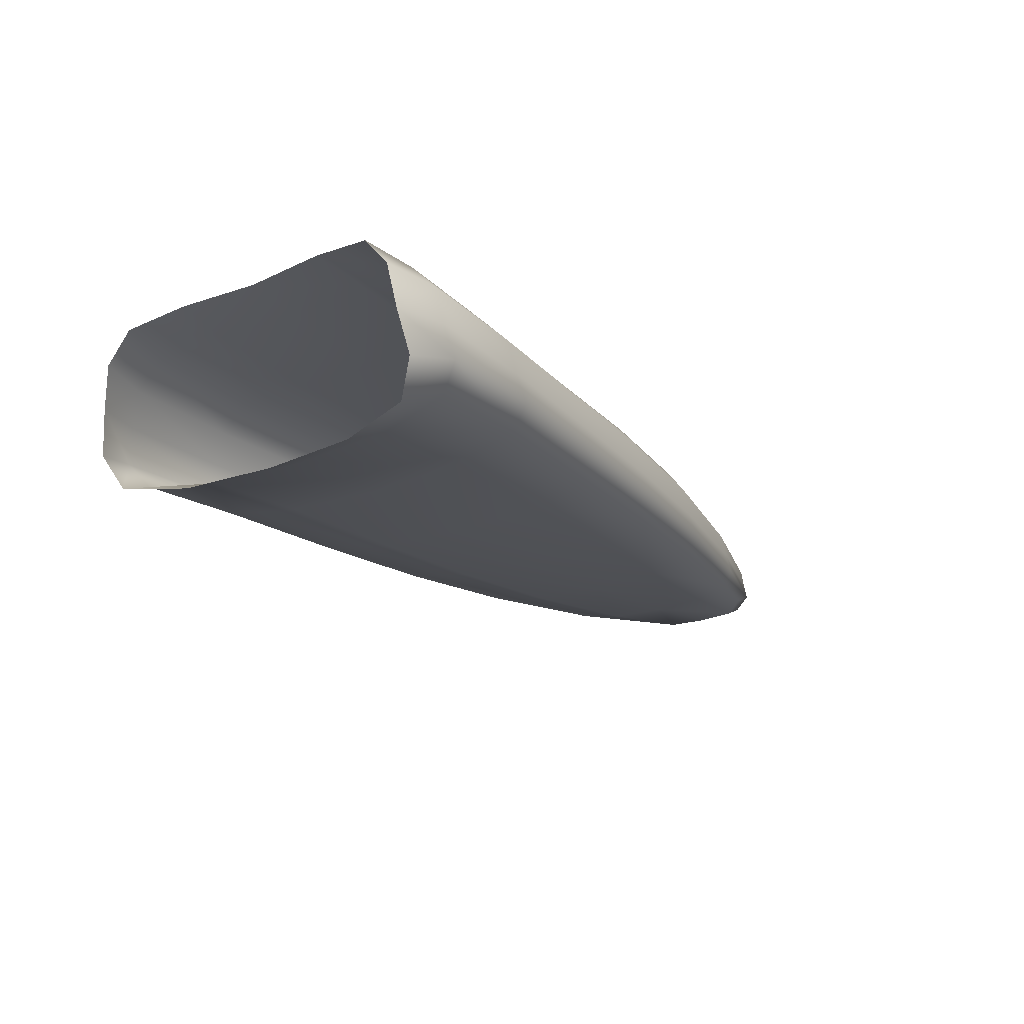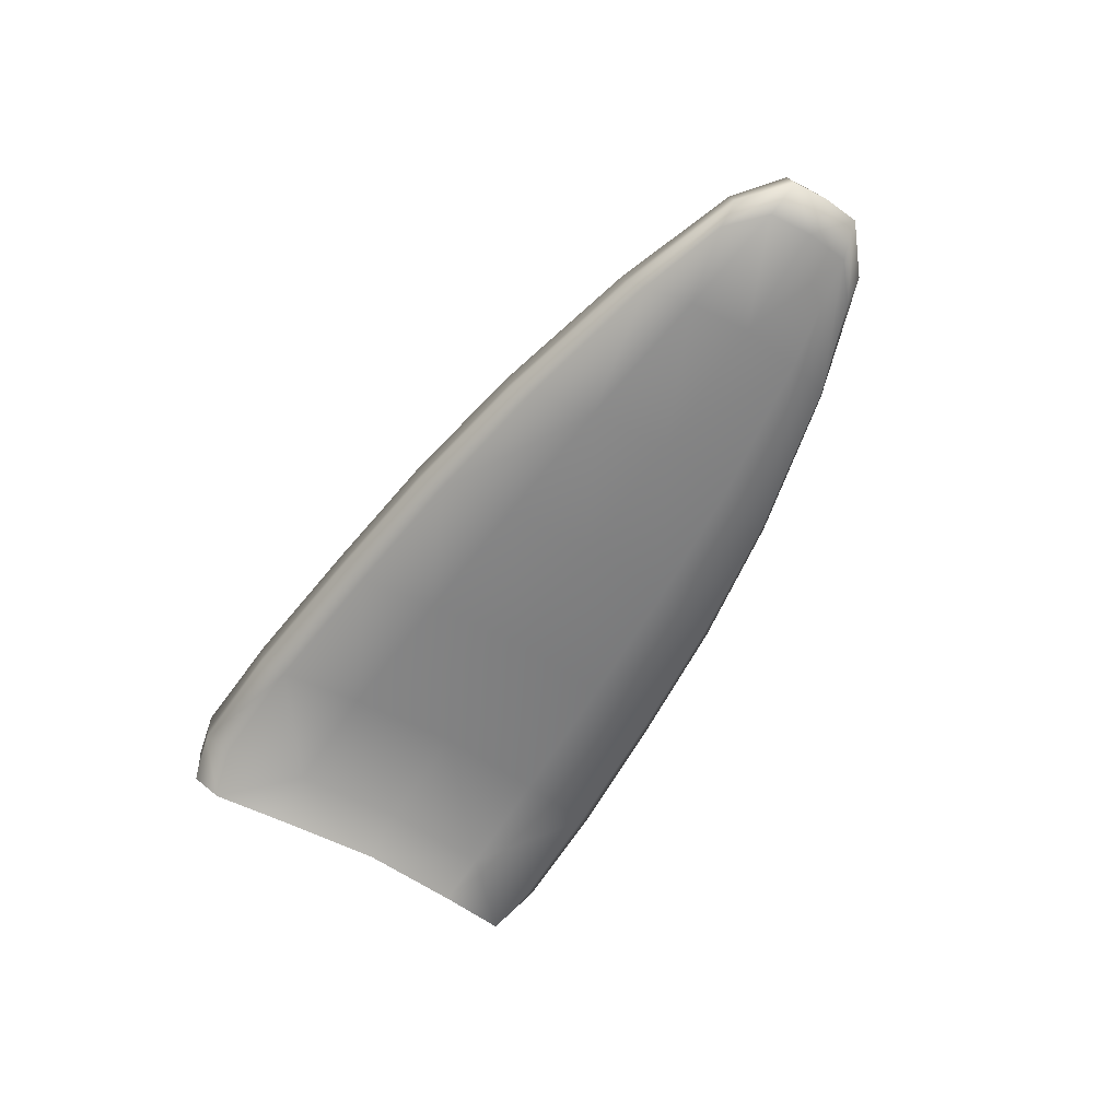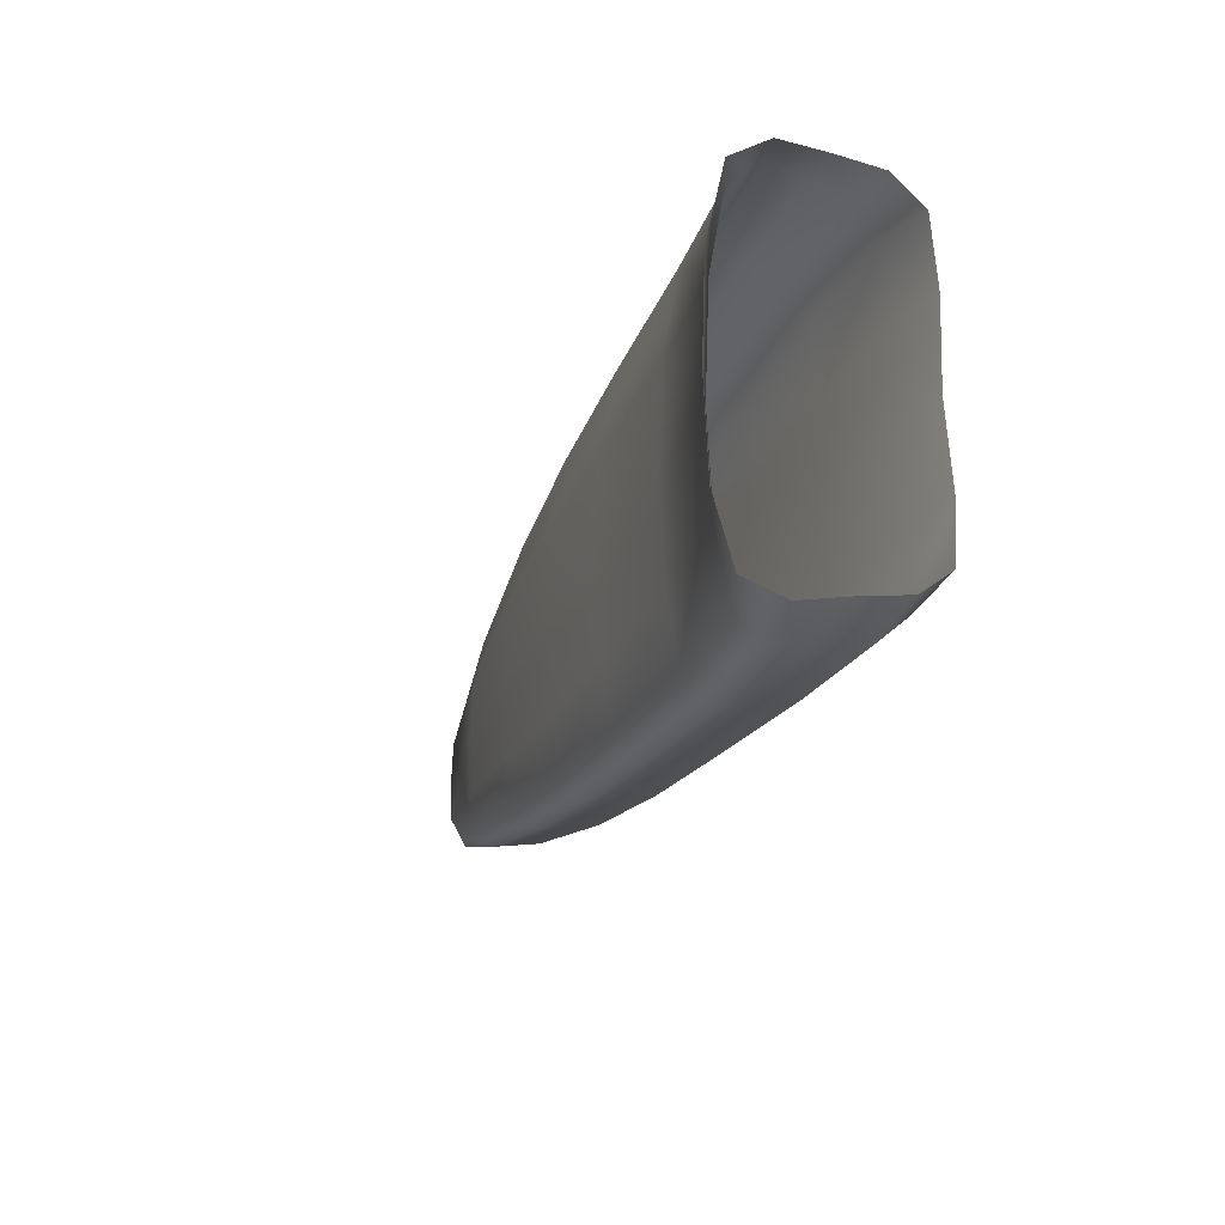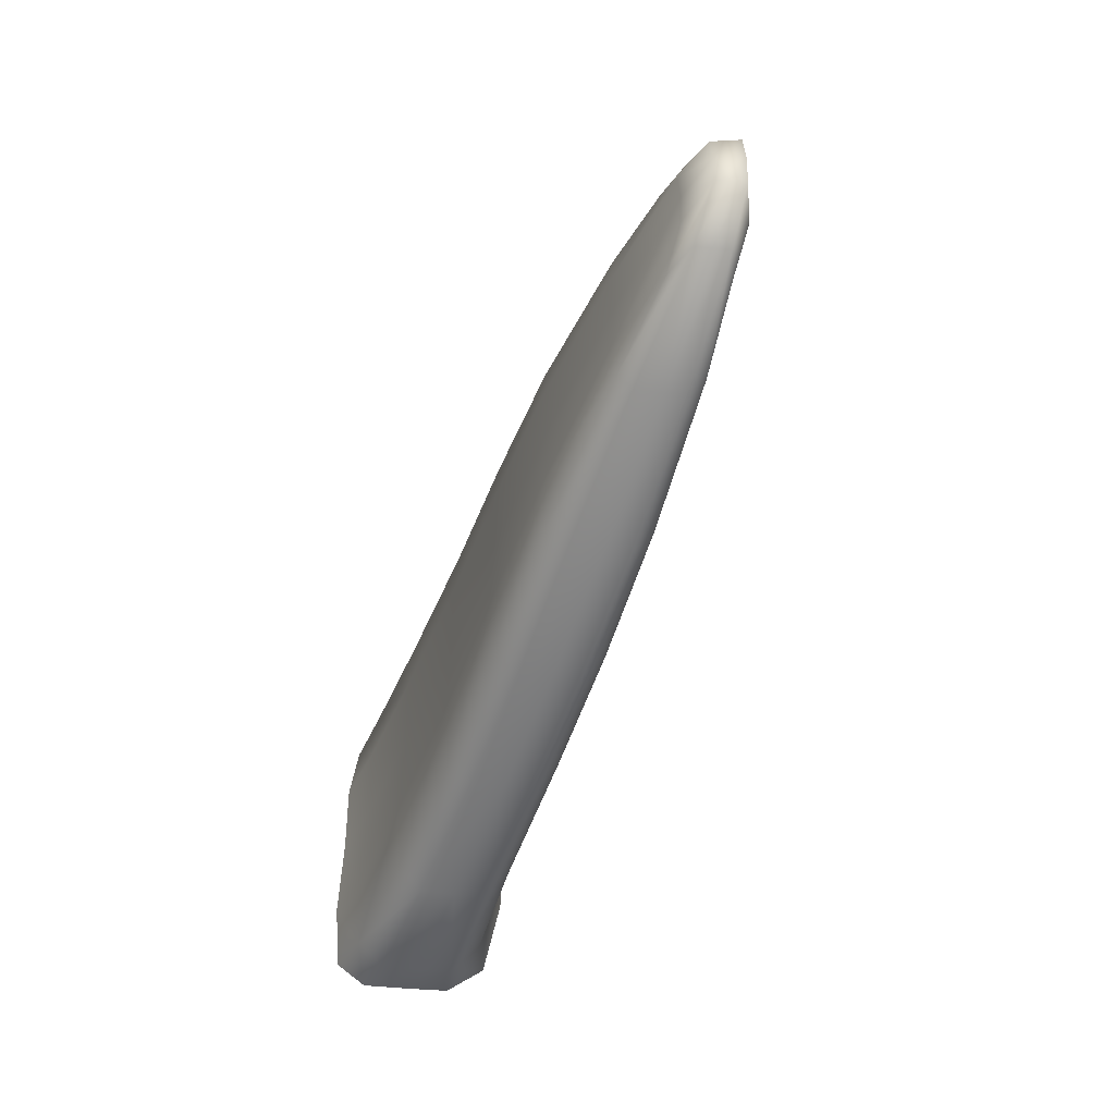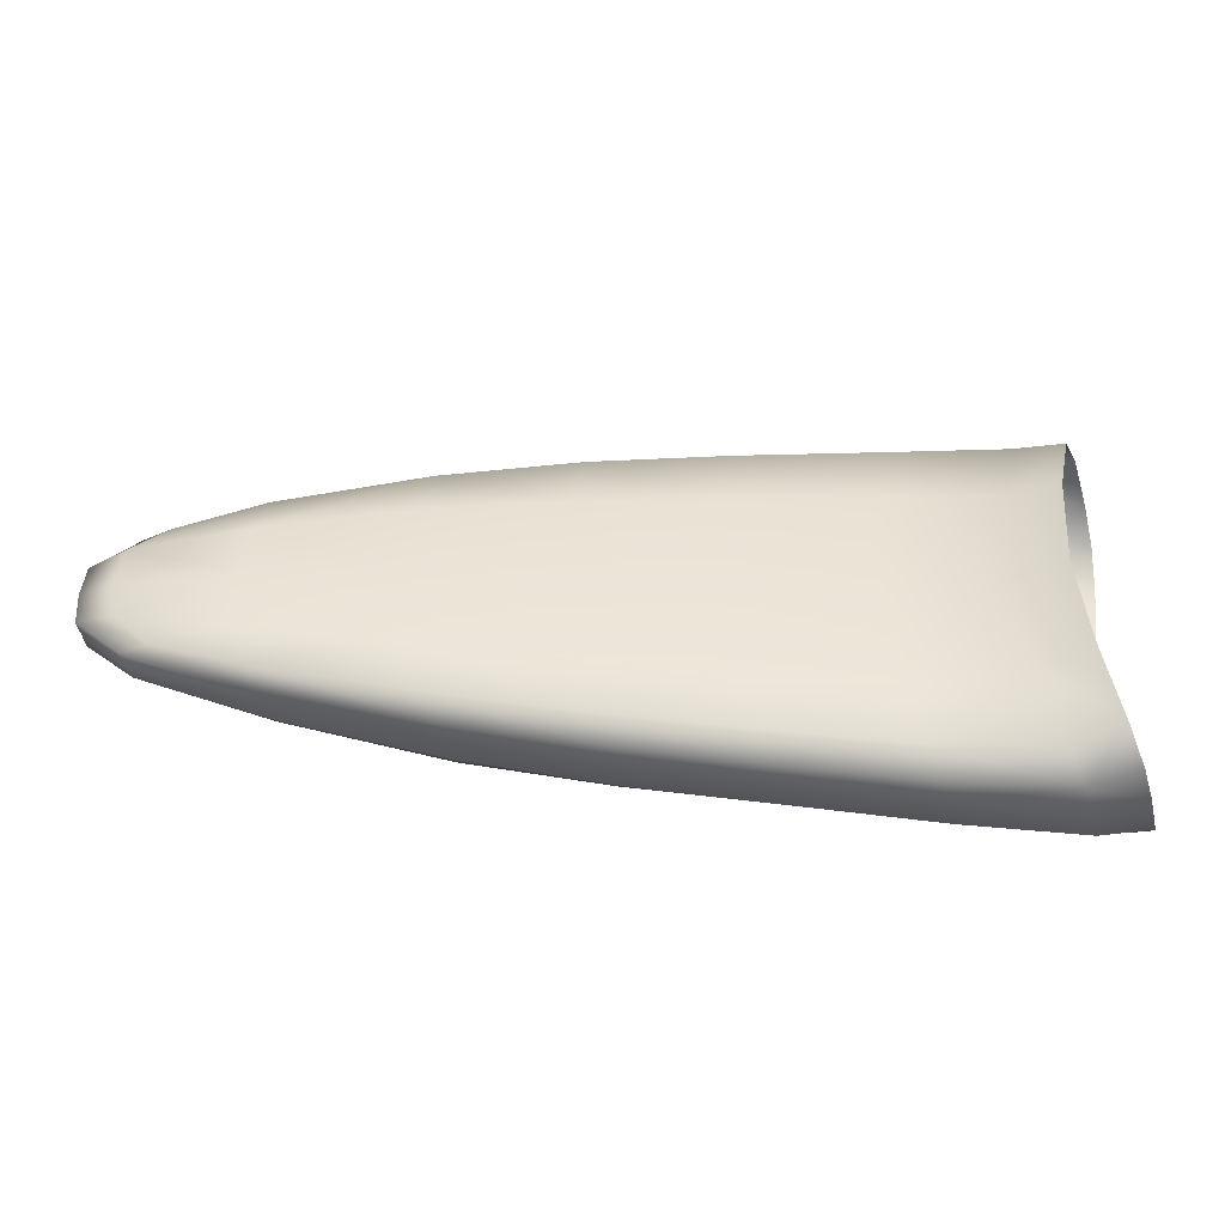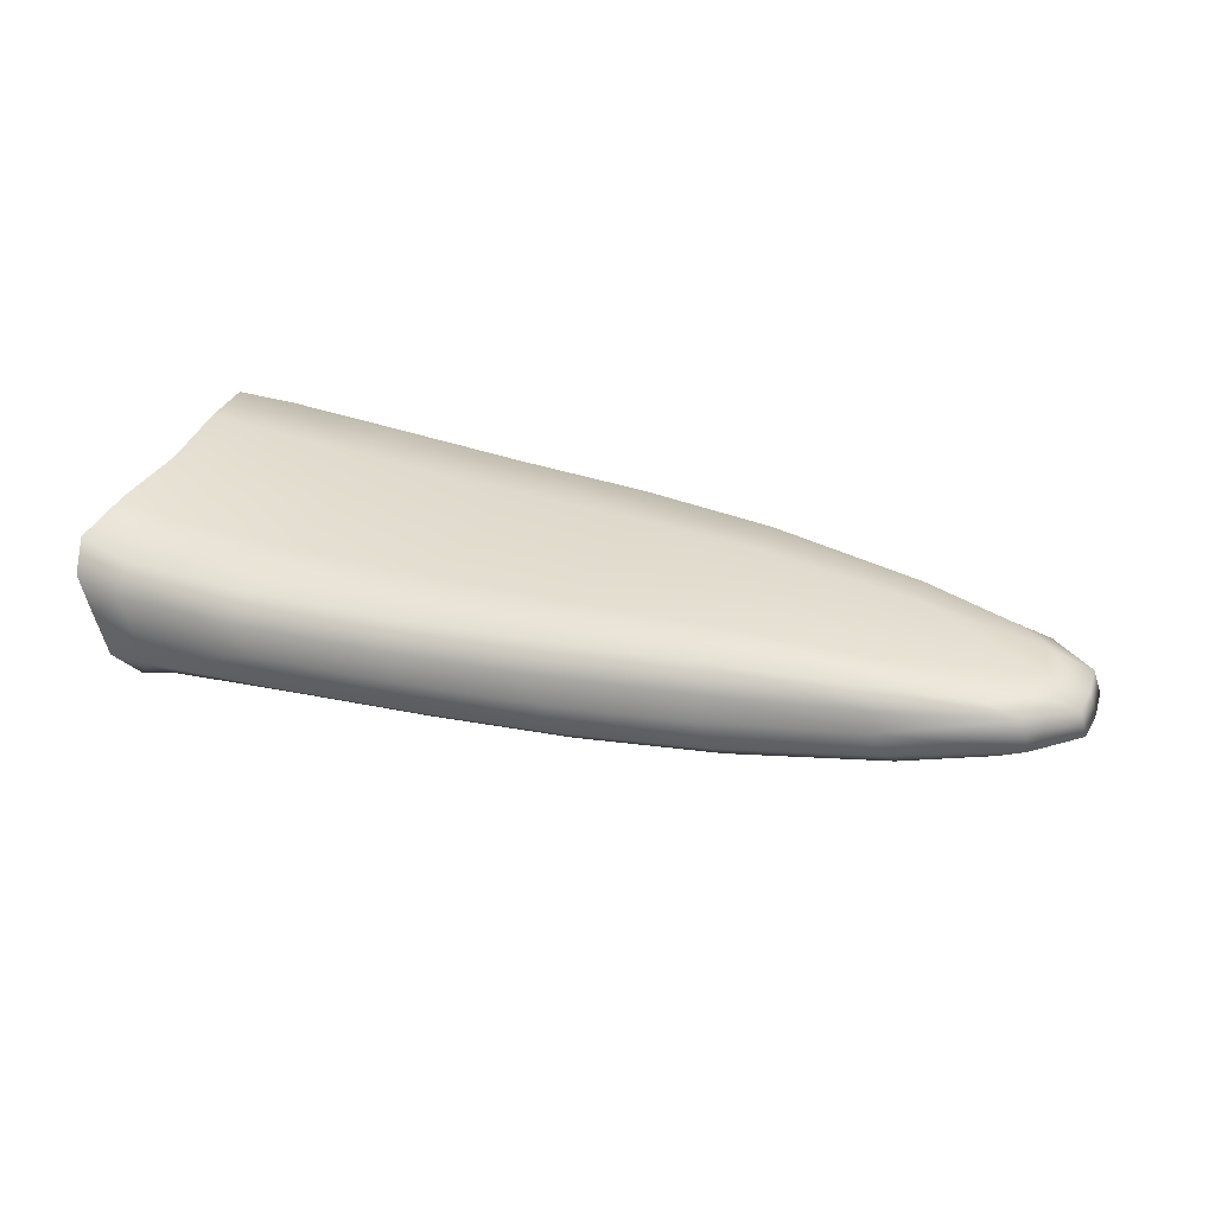
<metadata>
{"format":"obj","ext":"obj","renderer":"f3d","projection":"perspective","resolution":1024,"background":"white","views":[{"elev":-21.7,"azim":125.1,"up":"+Y"},{"elev":-57.4,"azim":-122.6,"up":"+Y"},{"elev":-26.0,"azim":68.9,"up":"+Z"},{"elev":-49.5,"azim":-110.0,"up":"+Z"},{"elev":-46.1,"azim":-3.5,"up":"+Z"},{"elev":34.7,"azim":-158.9,"up":"+Y"}]}
</metadata>
<code>
o Linux_Penguin__Torso_
v -1.893 17.39 -3.221
v -1.183 17.03 -3.118
v -1.306 17.03 -1.553
v -2.023 17.38 -1.543
v -1.64 17.52 -4.461
v -0.932 17.21 -4.275
v -1.406 17.88 1.566
v -0.6681 17.71 1.347
v -0.4253 18.35 1.123
v -1.205 18.37 1.326
v -1.64 17.52 1.332
v -0.932 17.21 1.128
v -1.053 18.89 -4.732
v -0.2369 18.95 -4.528
v -0.4253 18.35 -4.561
v -1.205 18.37 -4.767
v -1.011 19.28 -4.365
v -0.1666 19.39 -4.185
v -0.2369 18.95 0.9128
v -0.1666 19.39 0.4345
v -1.011 19.28 0.5882
v -1.053 18.89 1.101
v -3.03 18.36 1.267
v -2.895 18.84 1.046
v -2.863 19.21 0.5434
v -5.123 19.17 0.3882
v -5.153 18.82 0.8577
v -5.284 18.36 1.063
v -3.667 17.53 -3.193
v -3.424 17.64 -4.409
v -3.795 17.51 -1.547
v -6.022 17.55 -1.554
v -5.899 17.56 -3.09
v -5.665 17.68 -4.226
v -3.03 18.36 -4.709
v -1.406 17.88 -4.827
v -3.209 17.95 -4.768
v -5.457 17.96 -4.561
v -5.284 18.36 -4.506
v -3.1 19.3 -1.909
v -1.249 19.39 -1.913
v -1.141 19.4 -3.31
v -2.994 19.32 -3.281
v -2.863 19.21 -4.315
v -5.123 19.17 -4.139
v -5.249 19.28 -3.178
v -5.351 19.27 -1.902
v -0.6681 17.71 -4.616
v -1.893 17.39 0.1355
v -1.183 17.03 0.0123
v -0.3795 19.52 -1.898
v -1.141 19.4 -0.5146
v -0.2782 19.52 -0.5941
v -0.2782 19.52 -3.202
v -7.316 19.31 -0.723
v -7.187 19.2 0.2109
v -5.249 19.28 -0.6222
v -7.421 19.29 -1.901
v -9.517 19.28 -1.889
v -9.418 19.29 -0.8664
v -9.295 19.19 -0.0527
v -8.109 17.61 -1.554
v -5.899 17.56 -0.0218
v -7.982 17.62 -0.1535
v -5.665 17.68 1.07
v -7.742 17.73 0.8408
v -9.823 17.81 0.4959
v -10.05 17.72 -0.3582
v -10.17 17.7 -1.566
v -7.187 19.2 -3.942
v -5.153 18.82 -4.474
v -7.218 18.83 -4.246
v -7.351 18.37 -4.276
v -9.451 18.41 -3.931
v -9.324 18.84 -3.905
v -9.295 19.19 -3.644
v -5.457 17.96 1.283
v -7.529 17.99 1.034
v -7.351 18.37 0.8326
v -9.451 18.41 0.4869
v -9.62 18.06 0.661
v -3.209 17.95 1.502
v -3.424 17.64 1.273
v -2.895 18.84 -4.675
v -3.667 17.53 0.0993
v -2.994 19.32 -0.5383
v -11.71 18.81 -0.1838
v -11.8 18.48 -0.061
v -9.324 18.84 0.3237
v -11.69 19.06 -0.4666
v -13.12 18.92 -0.8169
v -13.62 18.76 -0.756
v -13.68 18.54 -0.6746
v -12.07 17.96 -3.215
v -9.823 17.81 -3.705
v -10.05 17.72 -2.792
v -12.24 17.88 -2.529
v -12.33 17.87 -1.608
v -13.97 18.08 -1.658
v -13.91 18.09 -2.3
v -13.38 18.11 -2.783
v -11.93 18.18 -3.417
v -11.8 18.48 -3.385
v -9.62 18.06 -3.974
v -13.76 18.29 -2.789
v -13.68 18.54 -2.773
v -11.78 19.14 -2.603
v -11.85 19.13 -1.846
v -9.418 19.29 -2.894
v -11.69 19.06 -3.168
v -13.12 18.92 -2.763
v -13.65 18.92 -2.337
v -13.7 18.92 -1.794
v -7.316 19.31 -3.067
v -7.529 17.99 -4.326
v -7.742 17.73 -4.016
v -7.982 17.62 -2.967
v -7.218 18.83 0.6438
v -14.31 18.74 -2.24
v -14.34 18.74 -1.755
v -13.62 18.76 -2.764
v -14.36 18.55 -2.231
v -14.4 18.55 -1.724
v -14.46 18.32 -1.694
v -14.42 18.32 -2.226
v -13.65 18.92 -1.248
v -14.31 18.74 -1.27
v -14.36 18.55 -1.217
v -14.42 18.32 -1.162
v -13.91 18.09 -1.018
v -13.38 18.11 -0.5393
v -13.76 18.29 -0.5882
v -11.93 18.18 0.0699
v -12.07 17.96 -0.0547
v -11.71 18.81 -3.365
v -12.24 17.88 -0.6984
v -11.78 19.14 -1.078
f 1 2 3
f 3 4 1
f 1 5 6
f 6 2 1
f 7 8 9
f 9 10 7
f 7 11 12
f 12 8 7
f 13 14 15
f 15 16 13
f 17 18 14
f 14 13 17
f 19 20 21
f 21 22 19
f 9 19 22
f 22 10 9
f 23 10 22
f 22 24 23
f 24 22 21
f 21 25 24
f 24 25 26
f 26 27 24
f 27 28 23
f 23 24 27
f 1 29 30
f 30 5 1
f 29 1 4
f 4 31 29
f 29 31 32
f 32 33 29
f 34 30 29
f 29 33 34
f 35 16 36
f 36 37 35
f 36 5 30
f 30 37 36
f 30 34 38
f 38 37 30
f 37 38 39
f 39 35 37
f 40 41 42
f 42 43 40
f 43 42 17
f 17 44 43
f 44 45 46
f 46 43 44
f 46 47 40
f 40 43 46
f 6 5 36
f 36 48 6
f 15 48 36
f 36 16 15
f 12 11 49
f 49 50 12
f 49 4 3
f 3 50 49
f 51 41 52
f 52 53 51
f 20 53 52
f 52 21 20
f 54 18 17
f 17 42 54
f 42 41 51
f 51 54 42
f 55 56 26
f 26 57 55
f 57 47 58
f 58 55 57
f 55 58 59
f 59 60 55
f 55 60 61
f 61 56 55
f 62 32 63
f 63 64 62
f 63 65 66
f 66 64 63
f 64 66 67
f 67 68 64
f 64 68 69
f 69 62 64
f 70 45 71
f 71 72 70
f 72 71 39
f 39 73 72
f 73 74 75
f 75 72 73
f 75 76 70
f 70 72 75
f 66 65 77
f 77 78 66
f 77 28 79
f 79 78 77
f 78 79 80
f 80 81 78
f 78 81 67
f 67 66 78
f 7 82 83
f 83 11 7
f 82 7 10
f 10 23 82
f 23 28 77
f 77 82 23
f 77 65 83
f 83 82 77
f 84 44 17
f 17 13 84
f 13 16 35
f 35 84 13
f 84 35 39
f 39 71 84
f 84 71 45
f 45 44 84
f 31 4 49
f 49 85 31
f 49 11 83
f 83 85 49
f 83 65 63
f 63 85 83
f 85 63 32
f 32 31 85
f 86 25 21
f 21 52 86
f 40 86 52
f 52 41 40
f 40 47 57
f 57 86 40
f 86 57 26
f 26 25 86
f 87 88 80
f 80 89 87
f 87 89 61
f 61 90 87
f 87 90 91
f 91 92 87
f 87 92 93
f 93 88 87
f 94 95 96
f 96 97 94
f 97 96 69
f 69 98 97
f 98 99 100
f 100 97 98
f 97 100 101
f 101 94 97
f 102 103 74
f 74 104 102
f 104 95 94
f 94 102 104
f 94 101 105
f 105 102 94
f 105 106 103
f 103 102 105
f 107 108 59
f 59 109 107
f 109 76 110
f 110 107 109
f 107 110 111
f 111 112 107
f 107 112 113
f 113 108 107
f 47 46 114
f 114 58 47
f 45 70 114
f 114 46 45
f 70 76 109
f 109 114 70
f 114 109 59
f 59 58 114
f 115 73 39
f 39 38 115
f 38 34 116
f 116 115 38
f 115 116 95
f 95 104 115
f 104 74 73
f 73 115 104
f 116 34 33
f 33 117 116
f 117 33 32
f 32 62 117
f 62 69 96
f 96 117 62
f 96 95 116
f 116 117 96
f 118 79 28
f 28 27 118
f 118 27 26
f 26 56 118
f 56 61 89
f 89 118 56
f 118 89 80
f 80 79 118
f 119 120 113
f 113 112 119
f 119 112 111
f 111 121 119
f 121 106 122
f 122 119 121
f 122 123 120
f 120 119 122
f 124 123 122
f 122 125 124
f 125 122 106
f 106 105 125
f 125 105 101
f 101 100 125
f 125 100 99
f 99 124 125
f 126 113 120
f 120 127 126
f 120 123 128
f 128 127 120
f 127 128 93
f 93 92 127
f 127 92 91
f 91 126 127
f 129 128 123
f 123 124 129
f 129 124 99
f 99 130 129
f 129 130 131
f 131 132 129
f 132 93 128
f 128 129 132
f 133 134 67
f 67 81 133
f 133 81 80
f 80 88 133
f 133 88 93
f 93 132 133
f 133 132 131
f 131 134 133
f 135 110 76
f 76 75 135
f 75 74 103
f 103 135 75
f 103 106 121
f 121 135 103
f 121 111 110
f 110 135 121
f 136 98 69
f 69 68 136
f 136 68 67
f 67 134 136
f 134 131 130
f 130 136 134
f 130 99 98
f 98 136 130
f 137 90 61
f 61 60 137
f 60 59 108
f 108 137 60
f 137 108 113
f 113 126 137
f 137 126 91
f 91 90 137

</code>
